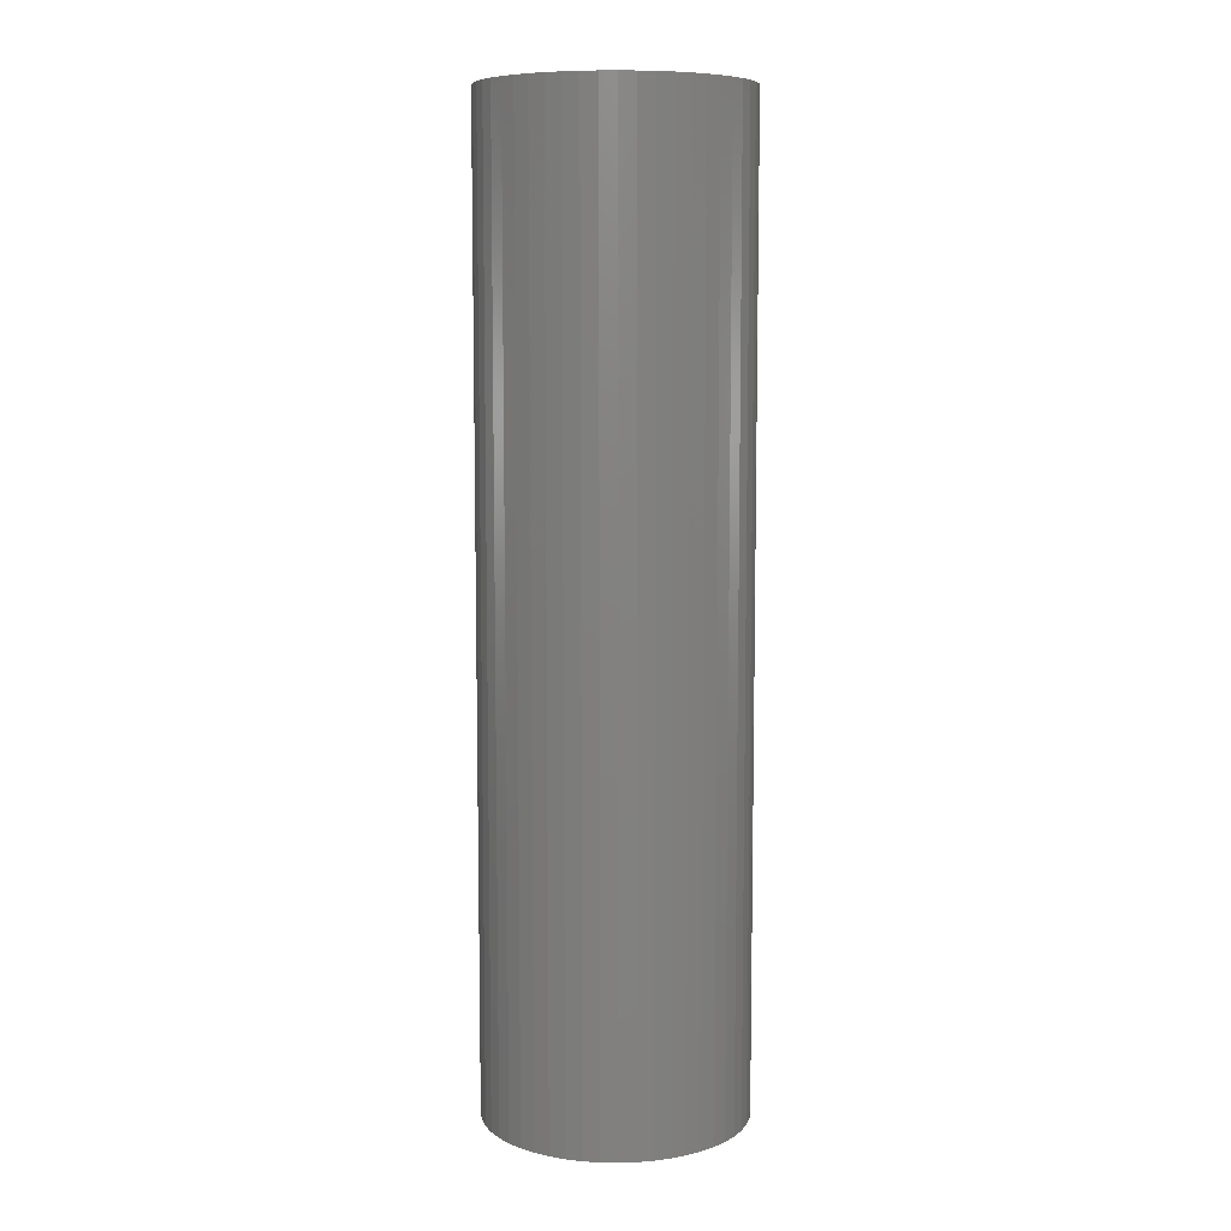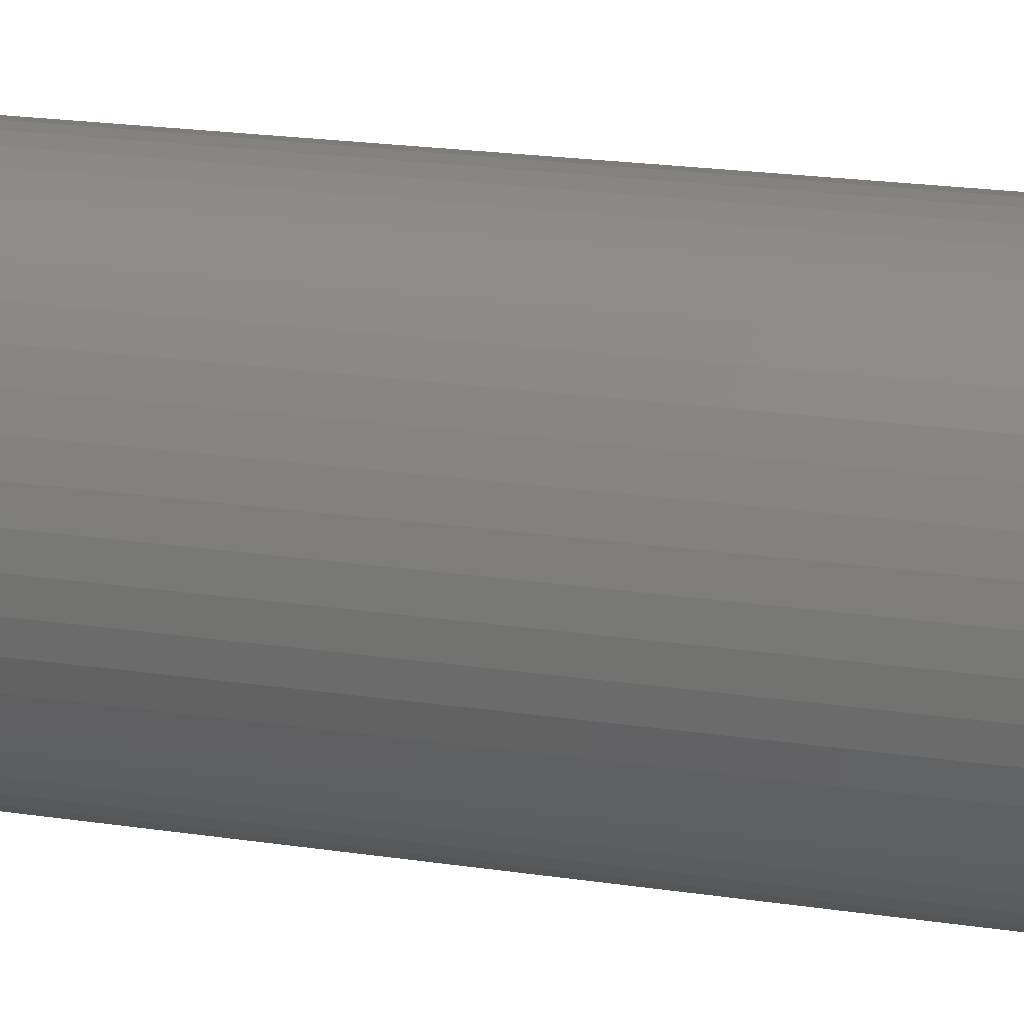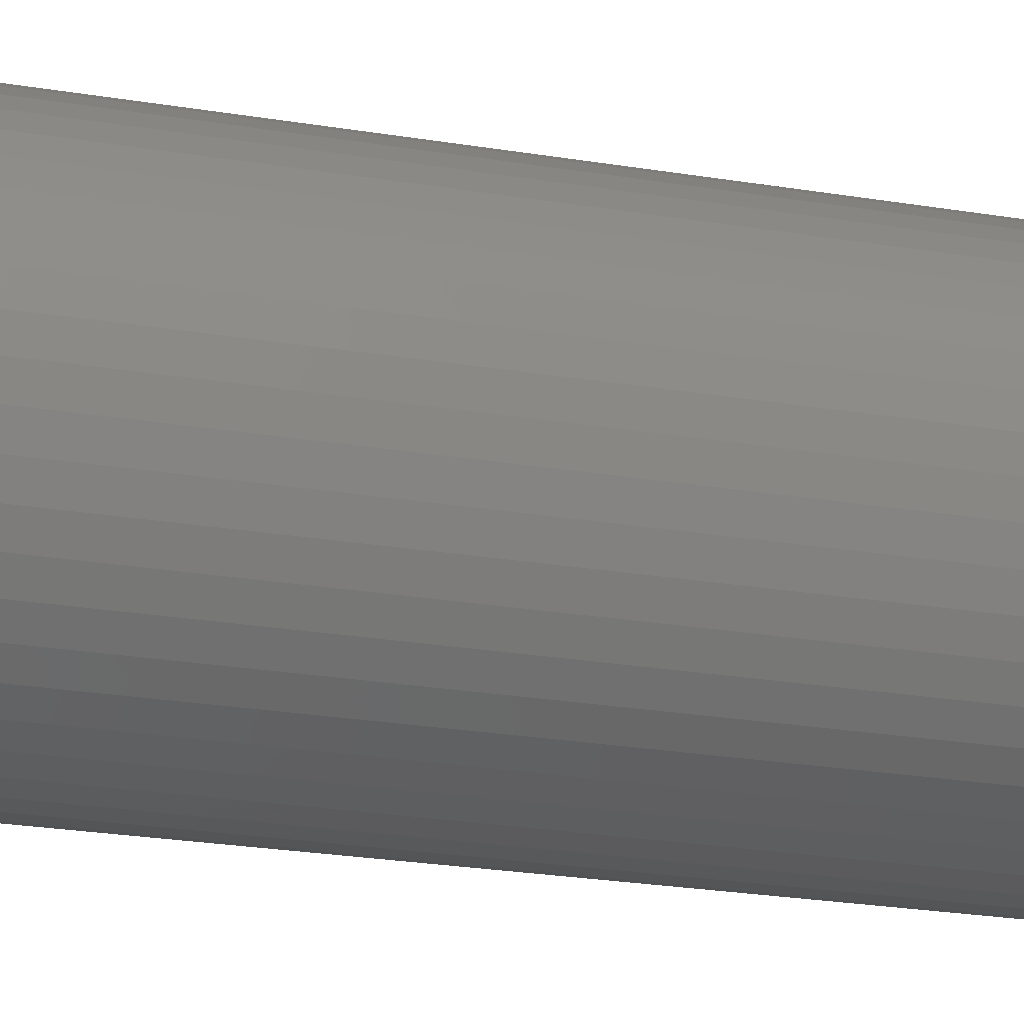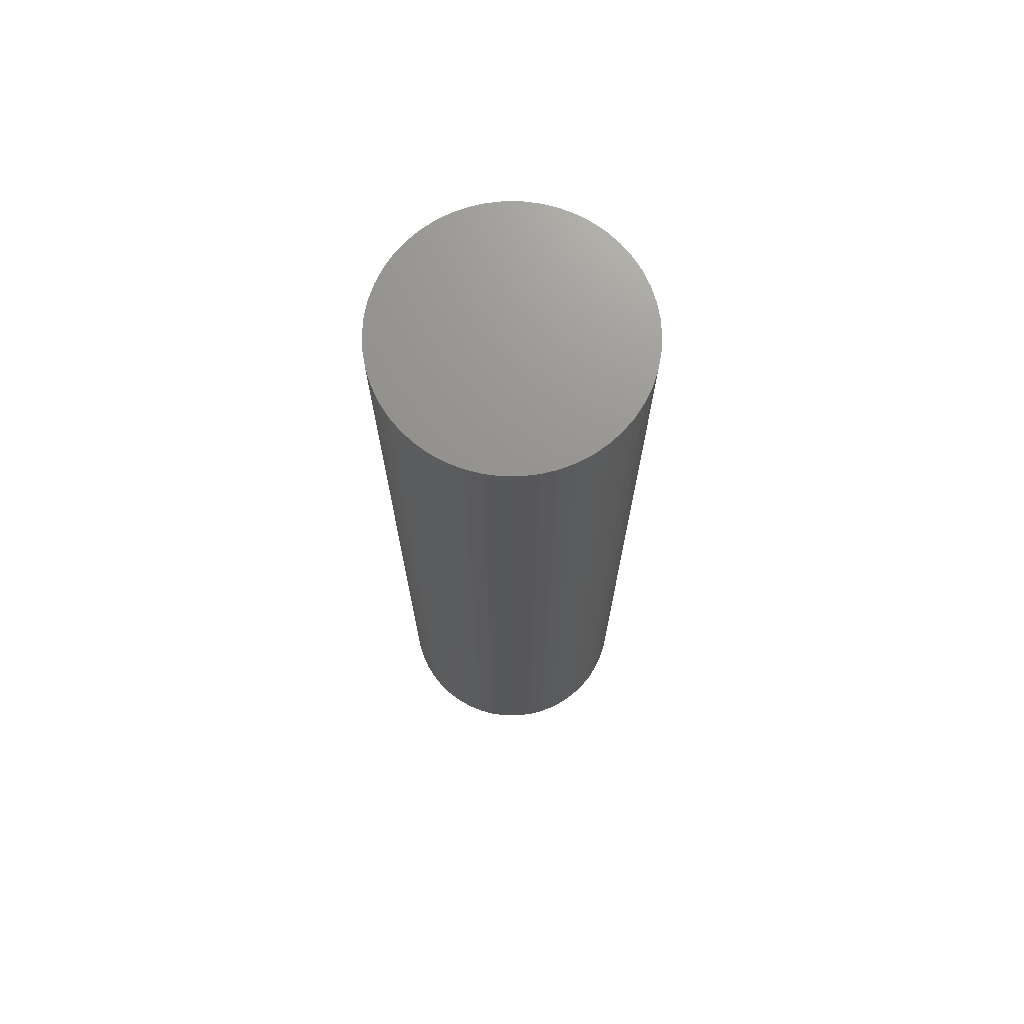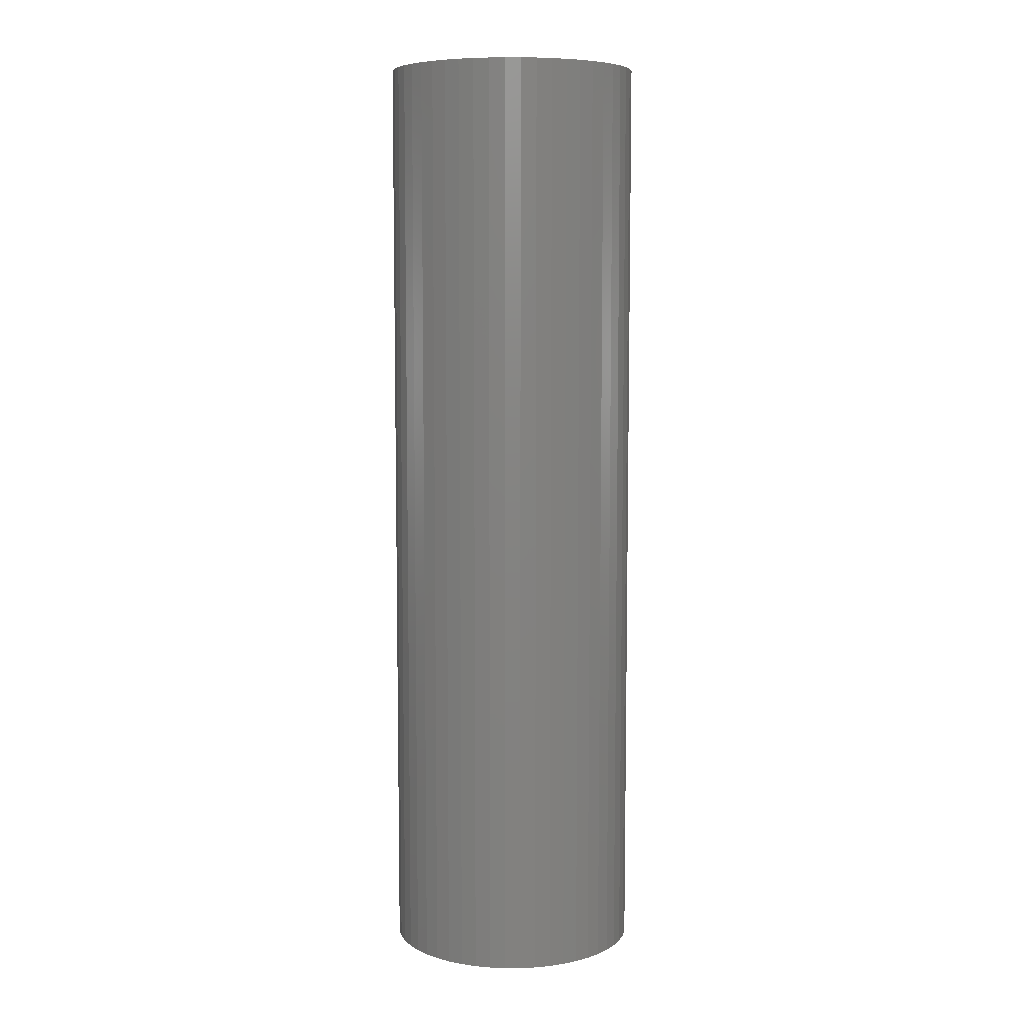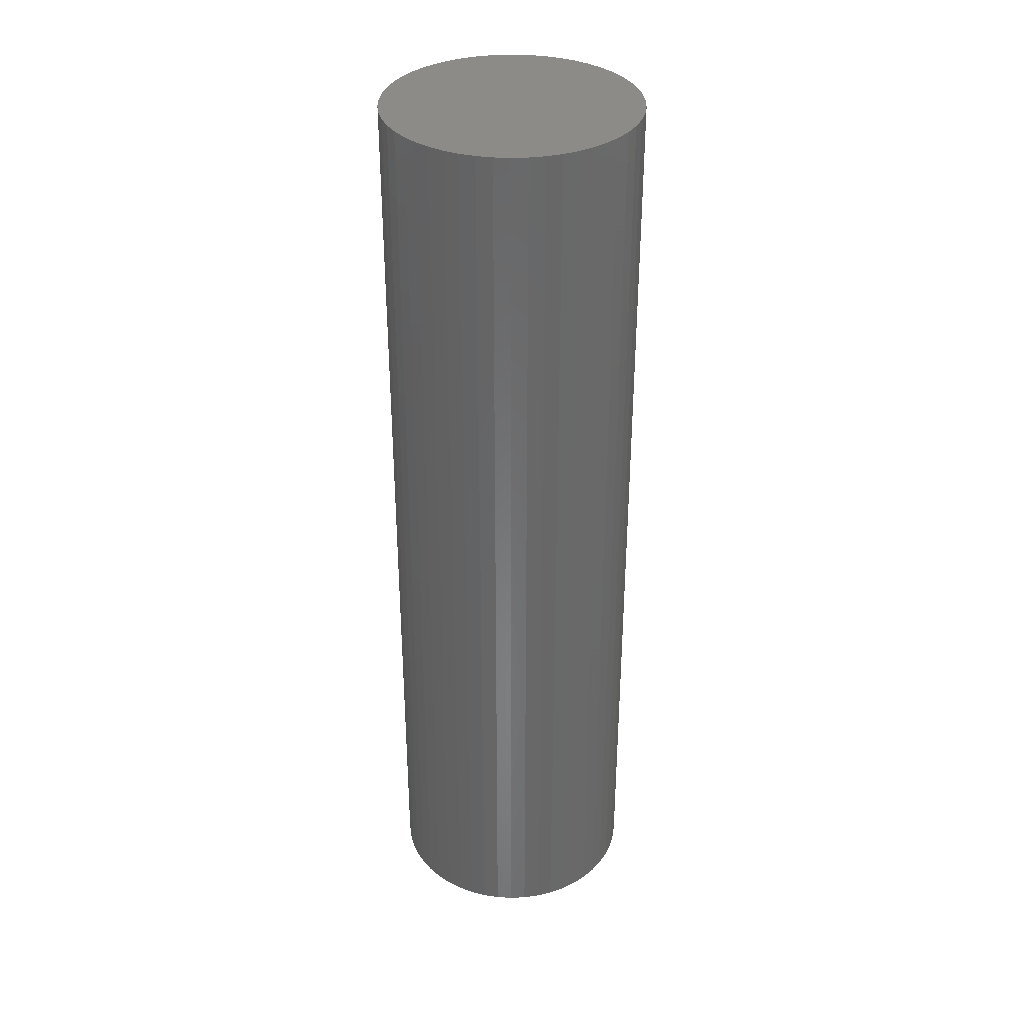
<metadata>
{"format":"stl","ext":"stl","renderer":"f3d","projection":"perspective","resolution":1024,"background":"white","views":[{"elev":8.2,"azim":2.6,"up":"+Z"},{"elev":16.4,"azim":-71.1,"up":"+Y"},{"elev":-20.7,"azim":72.2,"up":"+Y"},{"elev":71.5,"azim":130.0,"up":"+Z"},{"elev":7.3,"azim":86.1,"up":"+Z"},{"elev":34.9,"azim":90.5,"up":"+Z"}]}
</metadata>
<code>
# stl→obj: 100 verts, 196 faces
v 4.85 0 18
v 4.812 0.6079 -18
v 4.812 0.6079 18
v 4.85 0 -18
v -4.85 0 -18
v -4.812 0.6079 18
v -4.812 0.6079 -18
v -4.85 0 18
v 0.3045 4.84 -18
v -0.3045 4.84 18
v 0.3045 4.84 18
v -0.3045 4.84 -18
v 4.812 -0.6079 18
v 4.698 1.206 18
v 4.698 -1.206 18
v 4.509 1.785 18
v 4.509 -1.785 18
v 4.25 2.337 18
v 4.25 -2.337 18
v 3.924 2.851 18
v 3.924 -2.851 18
v 3.535 3.32 18
v 3.535 -3.32 18
v 3.092 3.737 18
v 3.092 -3.737 18
v 2.599 4.095 18
v 2.599 -4.095 18
v 2.065 4.388 18
v 2.065 -4.388 18
v 1.499 4.613 18
v 1.499 -4.613 18
v 0.9088 4.764 18
v 0.9088 -4.764 18
v 0.3045 -4.84 18
v -0.3045 -4.84 18
v -0.9088 4.764 18
v -0.9088 -4.764 18
v -1.499 4.613 18
v -1.499 -4.613 18
v -2.065 4.388 18
v -2.065 -4.388 18
v -2.599 4.095 18
v -2.599 -4.095 18
v -3.092 3.737 18
v -3.092 -3.737 18
v -3.535 3.32 18
v -3.535 -3.32 18
v -3.924 2.851 18
v -3.924 -2.851 18
v -4.25 2.337 18
v -4.25 -2.337 18
v -4.509 1.785 18
v -4.509 -1.785 18
v -4.698 1.206 18
v -4.698 -1.206 18
v -4.812 -0.6079 18
v 3.535 3.32 -18
v 3.092 3.737 -18
v 4.812 -0.6079 -18
v 4.698 -1.206 -18
v 4.698 1.206 -18
v 4.509 -1.785 -18
v 4.509 1.785 -18
v 4.25 -2.337 -18
v 4.25 2.337 -18
v 3.924 -2.851 -18
v 3.924 2.851 -18
v 3.535 -3.32 -18
v 3.092 -3.737 -18
v 2.599 -4.095 -18
v 2.599 4.095 -18
v 2.065 -4.388 -18
v 2.065 4.388 -18
v 1.499 -4.613 -18
v 1.499 4.613 -18
v 0.9088 -4.764 -18
v 0.9088 4.764 -18
v 0.3045 -4.84 -18
v -0.3045 -4.84 -18
v -0.9088 -4.764 -18
v -0.9088 4.764 -18
v -1.499 -4.613 -18
v -1.499 4.613 -18
v -2.065 -4.388 -18
v -2.065 4.388 -18
v -2.599 -4.095 -18
v -2.599 4.095 -18
v -3.092 -3.737 -18
v -3.092 3.737 -18
v -3.535 -3.32 -18
v -3.535 3.32 -18
v -3.924 -2.851 -18
v -3.924 2.851 -18
v -4.25 -2.337 -18
v -4.25 2.337 -18
v -4.509 -1.785 -18
v -4.509 1.785 -18
v -4.698 -1.206 -18
v -4.698 1.206 -18
v -4.812 -0.6079 -18
f 1 2 3
f 2 1 4
f 5 6 7
f 6 5 8
f 9 10 11
f 10 9 12
f 3 13 1
f 14 13 3
f 14 15 13
f 16 15 14
f 16 17 15
f 18 17 16
f 18 19 17
f 20 19 18
f 20 21 19
f 22 21 20
f 22 23 21
f 24 23 22
f 24 25 23
f 26 25 24
f 26 27 25
f 28 27 26
f 28 29 27
f 30 29 28
f 30 31 29
f 32 31 30
f 32 33 31
f 11 33 32
f 11 34 33
f 10 34 11
f 10 35 34
f 36 35 10
f 36 37 35
f 38 37 36
f 38 39 37
f 40 39 38
f 40 41 39
f 42 41 40
f 42 43 41
f 44 43 42
f 44 45 43
f 46 45 44
f 46 47 45
f 48 47 46
f 48 49 47
f 50 49 48
f 50 51 49
f 52 51 50
f 52 53 51
f 54 53 52
f 54 55 53
f 6 55 54
f 6 56 55
f 56 6 8
f 57 24 22
f 24 57 58
f 59 2 4
f 60 2 59
f 60 61 2
f 62 61 60
f 62 63 61
f 64 63 62
f 64 65 63
f 66 65 64
f 66 67 65
f 68 67 66
f 68 57 67
f 69 57 68
f 69 58 57
f 70 58 69
f 70 71 58
f 72 71 70
f 72 73 71
f 74 73 72
f 74 75 73
f 76 75 74
f 76 77 75
f 78 77 76
f 78 9 77
f 79 9 78
f 79 12 9
f 80 12 79
f 80 81 12
f 82 81 80
f 82 83 81
f 84 83 82
f 84 85 83
f 86 85 84
f 86 87 85
f 88 87 86
f 88 89 87
f 90 89 88
f 90 91 89
f 92 91 90
f 92 93 91
f 94 93 92
f 94 95 93
f 96 95 94
f 96 97 95
f 98 97 96
f 98 99 97
f 100 99 98
f 100 7 99
f 7 100 5
f 89 46 44
f 46 89 91
f 83 40 38
f 40 83 85
f 21 64 19
f 64 21 66
f 16 65 18
f 65 16 63
f 73 30 28
f 30 73 75
f 71 28 26
f 28 71 73
f 97 50 95
f 50 97 52
f 12 36 10
f 36 12 81
f 74 29 31
f 29 74 72
f 14 63 16
f 63 14 61
f 3 61 14
f 61 3 2
f 18 67 20
f 67 18 65
f 75 32 30
f 32 75 77
f 58 26 24
f 26 58 71
f 93 46 91
f 46 93 48
f 99 52 97
f 52 99 54
f 85 42 40
f 42 85 87
f 13 4 1
f 4 13 59
f 15 59 13
f 59 15 60
f 72 27 29
f 27 72 70
f 90 45 47
f 45 90 88
f 94 53 96
f 53 94 51
f 92 51 94
f 51 92 49
f 100 8 5
f 8 100 56
f 79 34 35
f 34 79 78
f 20 57 22
f 57 20 67
f 77 11 32
f 11 77 9
f 95 48 93
f 48 95 50
f 7 54 99
f 54 7 6
f 87 44 42
f 44 87 89
f 81 38 36
f 38 81 83
f 17 60 15
f 60 17 62
f 69 23 25
f 23 69 68
f 84 39 41
f 39 84 82
f 86 41 43
f 41 86 84
f 90 49 92
f 49 90 47
f 96 55 98
f 55 96 53
f 76 31 33
f 31 76 74
f 78 33 34
f 33 78 76
f 19 62 17
f 62 19 64
f 70 25 27
f 25 70 69
f 23 66 21
f 66 23 68
f 80 35 37
f 35 80 79
f 98 56 100
f 56 98 55
f 82 37 39
f 37 82 80
f 88 43 45
f 43 88 86

</code>
